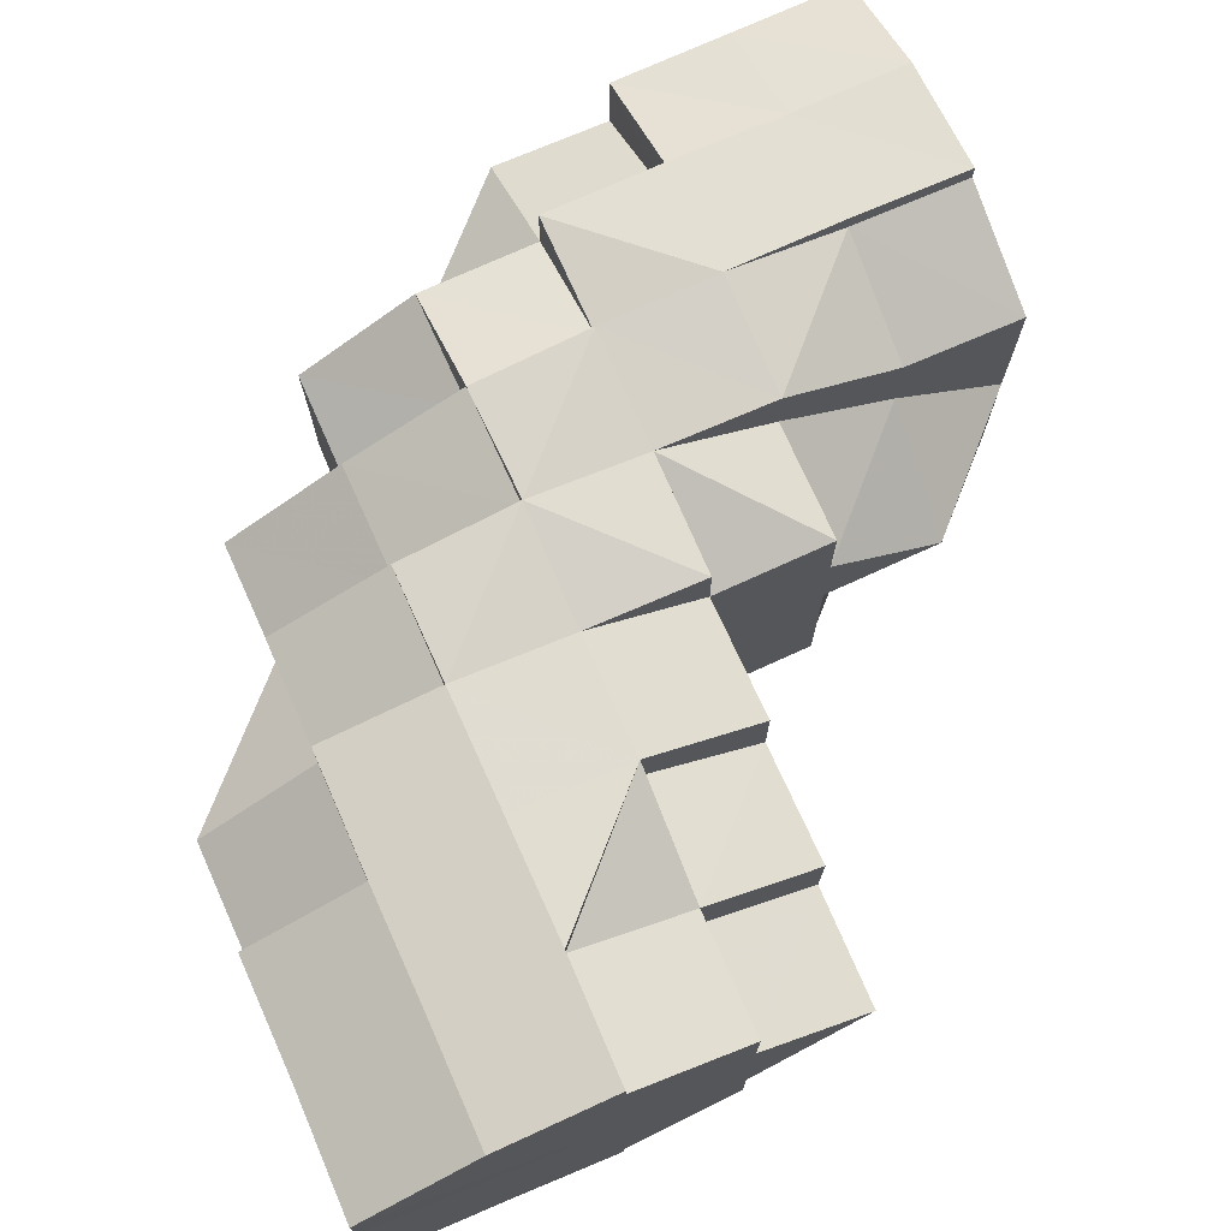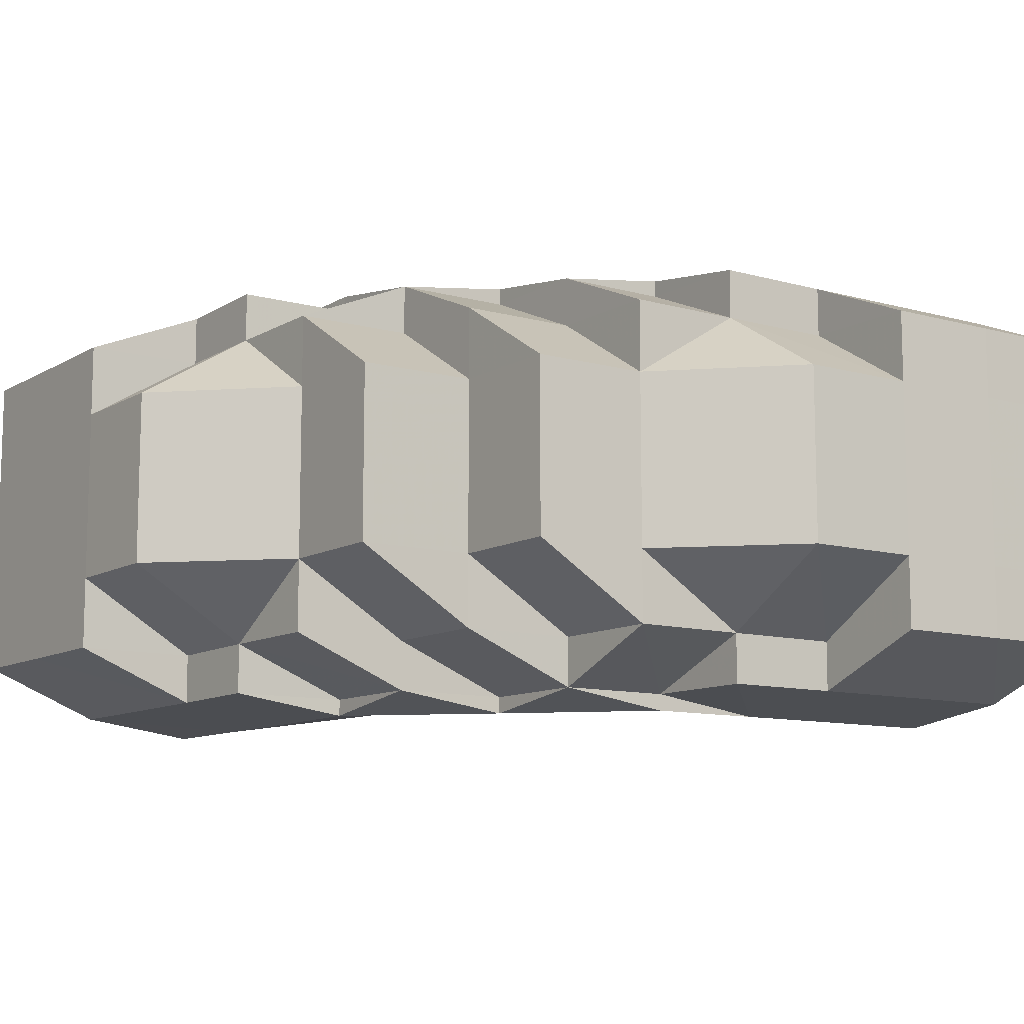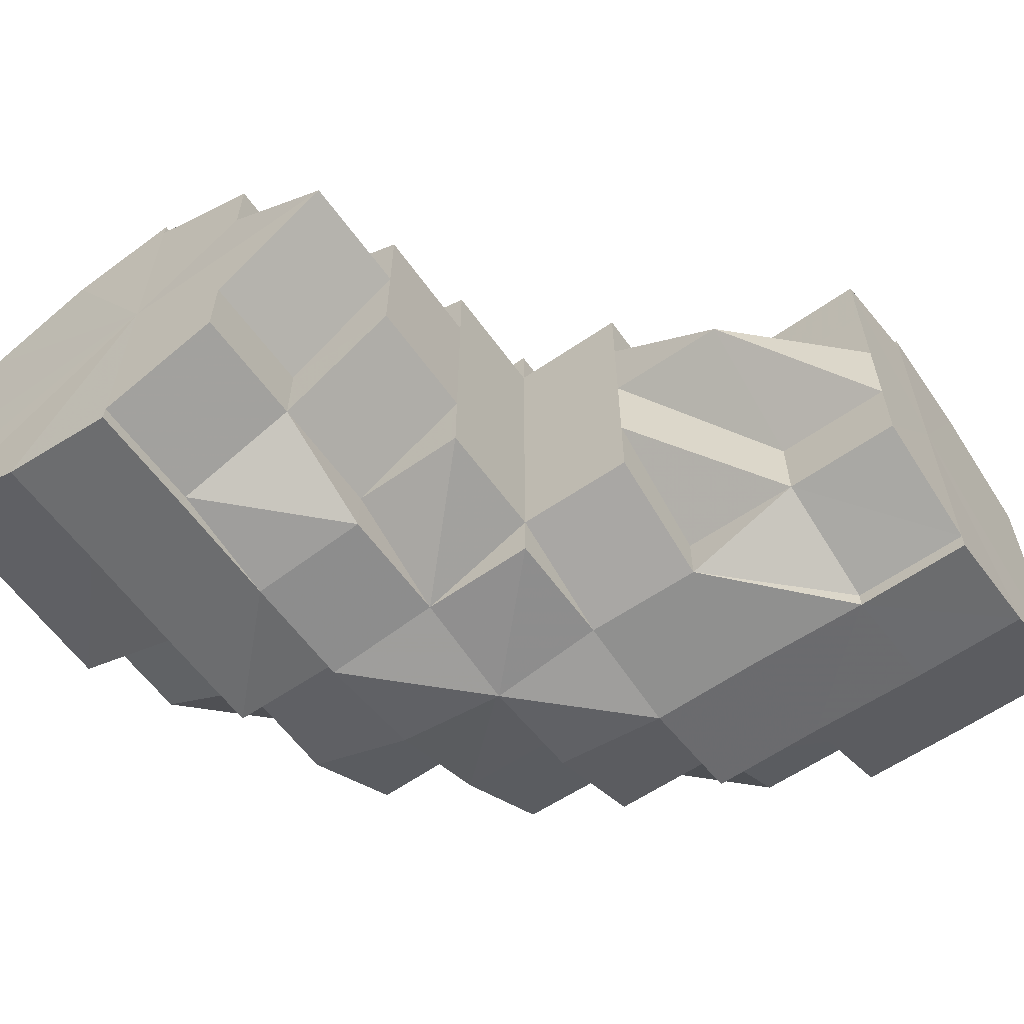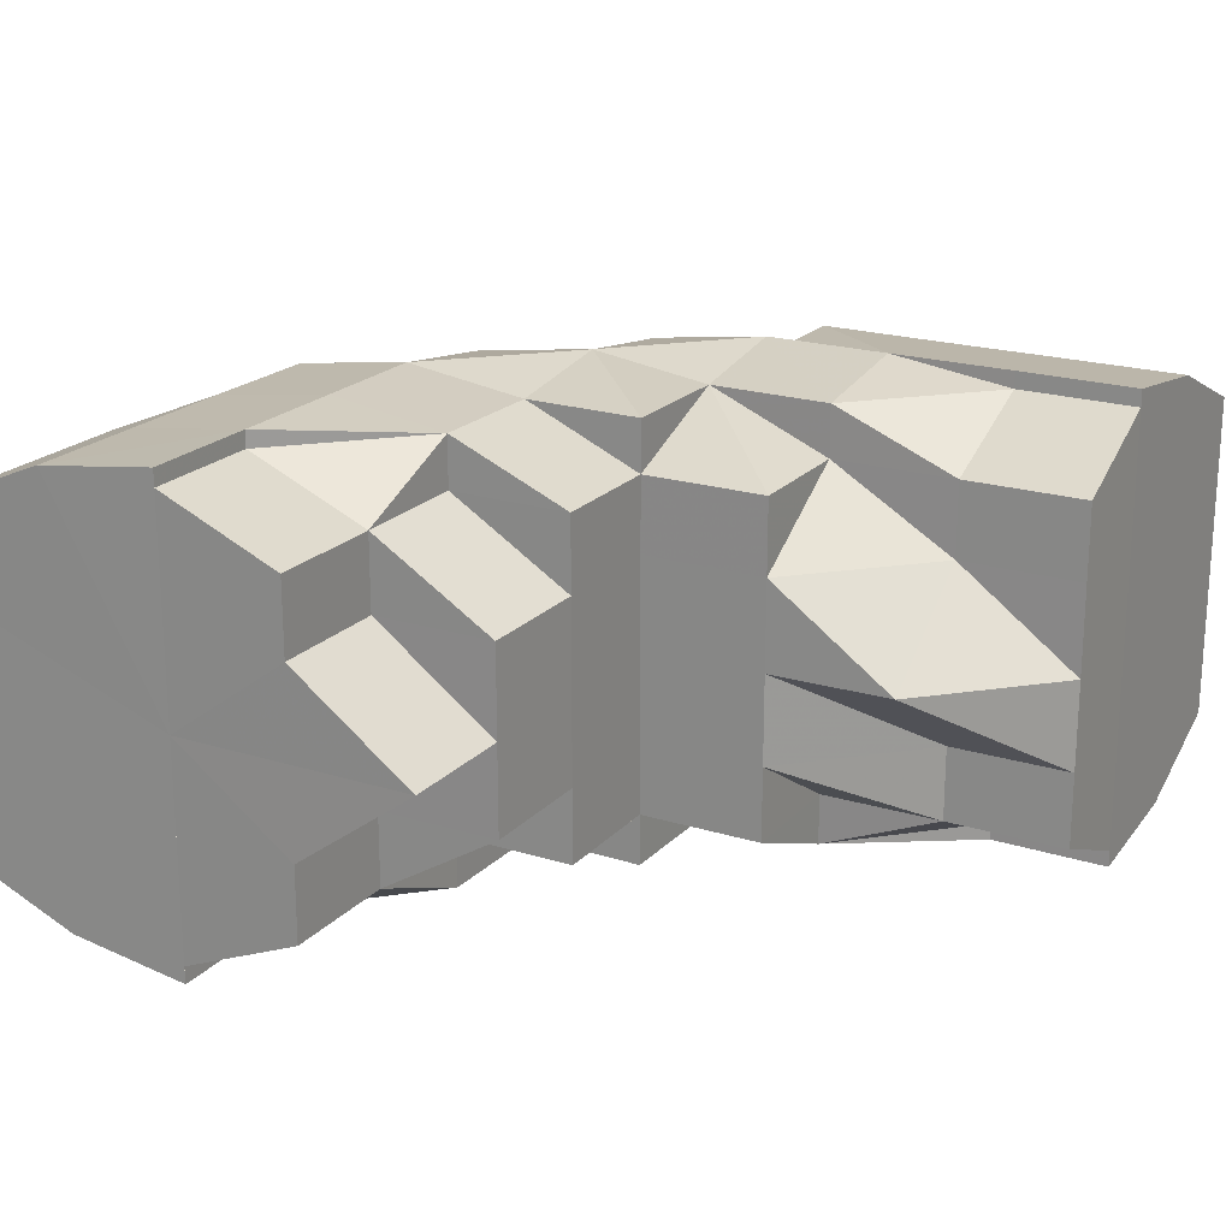
<metadata>
{"format":"obj","ext":"obj","renderer":"f3d","projection":"perspective","resolution":1024,"background":"white","views":[{"elev":73.1,"azim":-24.1,"up":"+Z"},{"elev":-10.5,"azim":-125.1,"up":"+Z"},{"elev":-59.6,"azim":35.3,"up":"+Z"},{"elev":20.6,"azim":29.5,"up":"+Z"}]}
</metadata>
<code>
o 750
v 2223 1854 15.07
v 2223 1854 15.07
v 2223 1854 15.08
v 2223 1854 15.08
v 2223 1854 15.08
v 2223 1854 15.08
v 2223 1854 15.08
v 2223 1854 15.09
v 2223 1854 15.08
v 2223 1854 15.08
v 2223 1854 15.08
v 2223 1854 15.08
v 2223 1854 15.09
v 2223 1854 15.09
v 2223 1854 15.09
v 2223 1854 15.09
v 2223 1854 15.08
v 2223 1854 15.09
v 2223 1854 15.09
v 2223 1854 15.09
v 2223 1854 15.09
v 2223 1854 15.08
v 2223 1854 15.09
v 2223 1854 15.09
v 2223 1854 15.09
v 2223 1854 15.09
v 2223 1854 15.09
v 2223 1854 15.09
v 2223 1854 15.09
v 2223 1854 15.09
v 2223 1854 15.09
v 2223 1854 15.09
v 2223 1854 15.09
v 2223 1854 15.09
v 2223 1854 15.08
v 2223 1854 15.09
v 2223 1854 15.07
v 2223 1854 15.08
v 2223 1854 15.08
v 2223 1854 15.07
v 2223 1854 15.06
v 2223 1854 15.06
v 2223 1854 15.05
v 2223 1854 15.05
v 2223 1854 15.08
v 2223 1854 15.07
v 2223 1854 15.08
v 2223 1854 15.09
v 2223 1854 15.06
v 2223 1854 15.05
v 2223 1854 15.06
v 2223 1854 15.07
v 2223 1854 15.06
v 2223 1854 15.07
v 2223 1854 15.06
v 2223 1854 15.08
v 2223 1854 15.06
v 2223 1854 15.06
v 2223 1854 15.06
v 2223 1854 15.05
v 2223 1854 15.06
v 2223 1854 15.06
v 2223 1854 15.06
v 2223 1854 15.06
v 2223 1854 15.05
v 2223 1854 15.06
v 2223 1854 15.06
v 2223 1854 15.06
v 2223 1854 15.06
v 2223 1854 15.05
v 2223 1854 15.07
v 2223 1854 15.06
v 2223 1854 15.07
v 2223 1854 15.08
v 2223 1854 15.07
v 2223 1854 15.08
v 2223 1854 15.08
v 2223 1854 15.08
v 2223 1854 15.09
v 2223 1854 15.08
v 2223 1854 15.09
v 2223 1854 15.08
v 2223 1854 15.08
v 2223 1854 15.08
v 2223 1854 15.08
v 2223 1854 15.08
v 2223 1854 15.07
v 2223 1854 15.08
v 2223 1854 15.08
v 2223 1854 15.09
v 2223 1854 15.08
v 2223 1854 15.09
v 2223 1854 15.09
v 2223 1854 15.09
v 2223 1854 15.09
v 2223 1854 15.05
v 2223 1854 15.05
v 2223 1854 15.05
v 2223 1854 15.05
v 2223 1854 15.05
v 2223 1854 15.05
v 2223 1854 15.05
v 2223 1854 15.05
v 2223 1854 15.05
v 2223 1854 15.05
v 2223 1854 15.06
v 2223 1854 15.05
v 2223 1854 15.05
v 2223 1854 15.06
v 2223 1854 15.06
v 2223 1854 15.06
v 2223 1854 15.06
v 2223 1854 15.05
v 2223 1854 15.05
v 2223 1854 15.05
v 2223 1854 15.05
v 2223 1854 15.05
v 2223 1854 15.05
v 2223 1854 15.05
v 2223 1854 15.06
v 2223 1854 15.06
v 2223 1854 15.05
v 2223 1854 15.06
v 2223 1854 15.06
v 2223 1854 15.05
v 2223 1854 15.05
v 2223 1854 15.05
v 2223 1854 15.06
v 2223 1854 15.06
v 2223 1854 15.06
v 2223 1854 15.06
v 2223 1854 15.06
v 2223 1854 15.07
v 2223 1854 15.06
v 2223 1854 15.07
v 2223 1854 15.06
v 2223 1854 15.07
v 2223 1854 15.06
v 2223 1854 15.08
v 2223 1854 15.06
v 2223 1854 15.06
v 2223 1854 15.06
v 2223 1854 15.07
v 2223 1854 15.06
v 2223 1854 15.06
v 2223 1854 15.06
v 2223 1854 15.06
v 2223 1854 15.06
v 2223 1854 15.05
v 2223 1854 15.06
v 2223 1854 15.05
v 2223 1854 15.05
v 2223 1854 15.06
v 2223 1854 15.06
v 2223 1854 15.06
v 2223 1854 15.06
v 2223 1854 15.06
v 2223 1854 15.06
v 2223 1854 15.05
v 2223 1854 15.05
v 2223 1854 15.05
v 2223 1854 15.06
v 2223 1854 15.05
v 2223 1854 15.05
v 2223 1854 15.05
v 2223 1854 15.06
v 2223 1854 15.05
v 2223 1854 15.06
v 2223 1854 15.06
v 2223 1854 15.06
v 2223 1854 15.05
v 2223 1854 15.06
v 2223 1854 15.06
v 2223 1854 15.06
v 2223 1854 15.05
v 2223 1854 15.05
v 2223 1854 15.05
v 2223 1854 15.05
v 2223 1854 15.05
v 2223 1854 15.05
v 2223 1854 15.06
v 2223 1854 15.06
v 2223 1854 15.06
v 2223 1854 15.08
v 2223 1854 15.08
v 2223 1854 15.08
v 2223 1854 15.08
v 2223 1854 15.09
v 2223 1854 15.08
v 2223 1854 15.08
v 2223 1854 15.08
v 2223 1854 15.09
v 2223 1854 15.08
v 2223 1854 15.08
v 2223 1854 15.08
v 2223 1854 15.08
v 2223 1854 15.09
v 2223 1854 15.07
v 2223 1854 15.06
v 2223 1854 15.07
v 2223 1854 15.06
v 2223 1854 15.07
v 2223 1854 15.08
v 2223 1854 15.08
v 2223 1854 15.08
v 2223 1854 15.08
v 2223 1854 15.08
v 2223 1854 15.08
v 2223 1854 15.08
v 2223 1854 15.08
v 2223 1854 15.09
v 2223 1854 15.08
v 2223 1854 15.08
v 2223 1854 15.08
v 2223 1854 15.08
v 2223 1854 15.08
v 2223 1854 15.08
v 2223 1854 15.07
v 2223 1854 15.08
v 2223 1854 15.06
v 2223 1854 15.07
v 2223 1854 15.07
v 2223 1854 15.08
v 2223 1854 15.08
v 2223 1854 15.06
v 2223 1854 15.06
v 2223 1854 15.06
v 2223 1854 15.05
v 2223 1854 15.06
v 2223 1854 15.06
v 2223 1854 15.06
v 2223 1854 15.07
v 2223 1854 15.07
v 2223 1854 15.06
v 2223 1854 15.06
v 2223 1854 15.08
v 2223 1854 15.09
v 2223 1854 15.08
v 2223 1854 15.08
v 2223 1854 15.09
v 2223 1854 15.09
v 2223 1854 15.08
v 2223 1854 15.09
v 2223 1854 15.09
v 2223 1854 15.09
v 2223 1854 15.08
v 2223 1854 15.08
v 2223 1854 15.08
v 2223 1854 15.08
v 2223 1854 15.09
v 2223 1854 15.08
v 2223 1854 15.09
v 2223 1854 15.08
v 2223 1854 15.08
v 2223 1854 15.07
v 2223 1854 15.07
v 2223 1854 15.06
v 2223 1854 15.06
v 2223 1854 15.06
v 2223 1854 15.05
v 2223 1854 15.05
v 2223 1854 15.05
v 2223 1854 15.06
v 2223 1854 15.06
v 2223 1854 15.06
v 2223 1854 15.06
v 2223 1854 15.05
v 2223 1854 15.06
v 2223 1854 15.05
v 2223 1854 15.06
v 2223 1854 15.06
v 2223 1854 15.05
v 2223 1854 15.06
v 2223 1854 15.07
v 2223 1854 15.06
v 2223 1854 15.08
v 2223 1854 15.08
v 2223 1854 15.08
v 2223 1854 15.07
v 2223 1854 15.08
v 2223 1854 15.06
v 2223 1854 15.07
v 2223 1854 15.06
v 2223 1854 15.08
v 2223 1854 15.07
v 2223 1854 15.06
v 2223 1854 15.06
v 2223 1854 15.08
v 2223 1854 15.08
v 2223 1854 15.06
v 2223 1854 15.06
v 2223 1854 15.05
v 2223 1854 15.05
v 2223 1854 15.06
v 2223 1854 15.05
v 2223 1854 15.08
v 2223 1854 15.09
v 2223 1854 15.08
v 2223 1854 15.08
v 2223 1854 15.05
v 2223 1854 15.05
v 2223 1854 15.05
v 2223 1854 15.05
v 2223 1854 15.05
v 2223 1854 15.05
v 2223 1854 15.06
v 2223 1854 15.07
v 2223 1854 15.05
v 2223 1854 15.05
v 2223 1854 15.05
v 2223 1854 15.05
v 2223 1854 15.05
v 2223 1854 15.05
v 2223 1854 15.06
v 2223 1854 15.07
v 2223 1854 15.08
v 2223 1854 15.08
v 2223 1854 15.09
v 2223 1854 15.09
v 2223 1854 15.08
v 2223 1854 15.09
v 2223 1854 15.09
v 2223 1854 15.09
v 2223 1854 15.09
v 2223 1854 15.09
v 2223 1854 15.09
v 2223 1854 15.09
v 2223 1854 15.09
v 2223 1854 15.09
v 2223 1854 15.08
v 2223 1854 15.08
v 2223 1854 15.08
v 2223 1854 15.08
v 2223 1854 15.08
v 2223 1854 15.09
v 2223 1854 15.09
v 2223 1854 15.08
v 2223 1854 15.08
v 2223 1854 15.09
v 2223 1854 15.09
v 2223 1854 15.08
v 2223 1854 15.09
v 2223 1854 15.09
v 2223 1854 15.09
v 2223 1854 15.08
v 2223 1854 15.09
v 2223 1854 15.09
v 2223 1854 15.09
v 2223 1854 15.08
v 2223 1854 15.08
v 2223 1854 15.08
v 2223 1854 15.09
v 2223 1854 15.09
v 2223 1854 15.09
v 2223 1854 15.09
v 2223 1854 15.09
v 2223 1854 15.09
v 2223 1854 15.09
v 2223 1854 15.09
v 2223 1854 15.09
v 2223 1854 15.09
v 2223 1854 15.08
v 2223 1854 15.09
v 2223 1854 15.09
v 2223 1854 15.09
v 2223 1854 15.09
v 2223 1854 15.09
v 2223 1854 15.08
v 2223 1854 15.08
v 2223 1854 15.09
v 2223 1854 15.08
v 2223 1854 15.08
v 2223 1854 15.08
v 2223 1854 15.07
v 2223 1854 15.07
v 2223 1854 15.07
v 2223 1854 15.06
v 2223 1854 15.06
v 2223 1854 15.06
v 2223 1854 15.05
v 2223 1854 15.06
v 2223 1854 15.06
v 2223 1854 15.05
v 2223 1854 15.06
v 2223 1854 15.06
v 2223 1854 15.06
v 2223 1854 15.05
v 2223 1854 15.05
v 2223 1854 15.05
v 2223 1854 15.05
v 2223 1854 15.05
v 2223 1854 15.07
v 2223 1854 15.06
v 2223 1854 15.06
v 2223 1854 15.06
v 2223 1854 15.06
v 2223 1854 15.05
v 2223 1854 15.06
v 2223 1854 15.05
v 2223 1854 15.08
v 2223 1854 15.07
v 2223 1854 15.07
v 2223 1854 15.07
v 2223 1854 15.06
v 2223 1854 15.08
v 2223 1854 15.08
v 2223 1854 15.08
v 2223 1854 15.08
v 2223 1854 15.08
v 2223 1854 15.09
v 2223 1854 15.08
v 2223 1854 15.08
v 2223 1854 15.09
v 2223 1854 15.09
v 2223 1854 15.09
v 2223 1854 15.09
v 2223 1854 15.09
v 2223 1854 15.09
v 2223 1854 15.08
v 2223 1854 15.09
v 2223 1854 15.09
v 2223 1854 15.09
v 2223 1854 15.08
v 2223 1854 15.06
v 2223 1854 15.06
v 2223 1854 15.06
v 2223 1854 15.06
v 2223 1854 15.05
v 2223 1854 15.09
v 2223 1854 15.09
v 2223 1854 15.09
v 2223 1854 15.05
v 2223 1854 15.05
v 2223 1854 15.05
v 2223 1854 15.09
v 2223 1854 15.09
v 2223 1854 15.08
v 2223 1854 15.09
v 2223 1854 15.09
v 2223 1854 15.06
v 2223 1854 15.05
v 2223 1854 15.05
v 2223 1854 15.05
v 2223 1854 15.05
v 2223 1854 15.05
v 2223 1854 15.05
v 2223 1854 15.05
v 2223 1854 15.05
v 2223 1854 15.05
v 2223 1854 15.05
v 2223 1854 15.09
v 2223 1854 15.09
v 2223 1854 15.09
v 2223 1854 15.06
v 2223 1854 15.06
v 2223 1854 15.06
v 2223 1854 15.09
v 2223 1854 15.08
v 2223 1854 15.08
v 2223 1854 15.08
v 2223 1854 15.08
v 2223 1854 15.06
v 2223 1854 15.06
v 2223 1854 15.06
v 2223 1854 15.06
v 2223 1854 15.05
v 2223 1854 15.05
v 2223 1854 15.06
v 2223 1854 15.06
v 2223 1854 15.05
v 2223 1854 15.05
v 2223 1854 15.05
v 2223 1854 15.05
v 2223 1854 15.05
v 2223 1854 15.05
v 2223 1854 15.05
v 2223 1854 15.05
v 2223 1854 15.05
v 2223 1854 15.05
v 2223 1854 15.06
v 2223 1854 15.08
v 2223 1854 15.08
v 2223 1854 15.08
v 2223 1854 15.08
v 2223 1854 15.09
v 2223 1854 15.08
v 2223 1854 15.08
v 2223 1854 15.08
v 2223 1854 15.08
v 2223 1854 15.07
v 2223 1854 15.07
v 2223 1854 15.06
v 2223 1854 15.06
v 2223 1854 15.06
v 2223 1854 15.06
v 2223 1854 15.06
v 2223 1854 15.06
v 2223 1854 15.06
v 2223 1854 15.05
v 2223 1854 15.06
v 2223 1854 15.06
v 2223 1854 15.06
v 2223 1854 15.06
v 2223 1854 15.08
v 2223 1854 15.08
v 2223 1854 15.08
v 2223 1854 15.08
v 2223 1854 15.07
f 1 2 3
f 3 4 5
f 2 4 6
f 5 7 8
f 4 7 9
f 10 11 7
f 4 12 7
f 8 13 14
f 11 15 13
f 7 13 16
f 7 17 13
f 15 18 19
f 18 20 21
f 22 20 23
f 24 21 25
f 13 25 26
f 13 24 27
f 27 28 29
f 30 31 29
f 31 32 33
f 34 28 35
f 36 30 37
f 38 36 37
f 39 38 37
f 40 39 37
f 41 40 37
f 42 41 37
f 43 42 37
f 44 43 37
f 45 46 37
f 47 45 37
f 48 47 37
f 49 50 37
f 51 49 37
f 52 53 37
f 52 54 53
f 54 55 53
f 56 54 52
f 57 55 58
f 58 59 60
f 55 59 61
f 62 63 59
f 59 64 65
f 55 66 59
f 66 67 68
f 69 68 70
f 71 72 66
f 73 66 55
f 74 71 73
f 73 75 66
f 54 73 55
f 76 73 54
f 76 77 73
f 78 74 76
f 56 76 54
f 79 78 80
f 81 80 82
f 83 76 56
f 83 84 85
f 86 56 87
f 88 83 56
f 35 88 86
f 88 56 89
f 90 83 88
f 28 90 88
f 28 88 91
f 92 90 93
f 94 95 90
f 59 96 97
f 97 96 98
f 59 99 96
f 96 65 100
f 96 100 101
f 99 102 103
f 102 104 103
f 99 103 105
f 106 102 107
f 107 105 108
f 109 110 106
f 111 112 110
f 105 113 114
f 105 114 115
f 116 105 117
f 116 117 118
f 116 118 119
f 118 117 120
f 118 120 121
f 122 118 123
f 123 120 124
f 125 126 122
f 127 128 120
f 124 129 1
f 128 130 129
f 120 129 131
f 120 132 129
f 129 2 133
f 129 134 2
f 134 135 2
f 2 135 4
f 135 12 4
f 134 136 135
f 135 137 12
f 136 137 135
f 138 136 134
f 137 139 12
f 138 140 141
f 136 142 137
f 138 142 136
f 142 143 137
f 137 143 139
f 142 144 143
f 145 144 146
f 147 138 148
f 149 150 138
f 151 152 147
f 152 153 154
f 151 155 156
f 156 157 158
f 159 149 160
f 160 161 162
f 159 163 164
f 164 165 166
f 161 167 168
f 169 168 170
f 171 172 169
f 172 173 174
f 175 176 173
f 177 178 171
f 177 179 180
f 180 181 145
f 181 182 183
f 184 185 186
f 186 187 188
f 189 139 190
f 190 191 192
f 139 191 193
f 139 194 191
f 194 195 191
f 143 194 139
f 196 195 197
f 143 198 194
f 199 200 198
f 201 202 143
f 202 203 194
f 194 204 205
f 200 206 207
f 207 208 209
f 210 209 211
f 212 213 210
f 214 215 211
f 216 217 215
f 218 219 216
f 220 218 221
f 222 221 212
f 223 224 214
f 225 226 222
f 227 226 225
f 228 229 227
f 228 230 231
f 232 233 223
f 234 235 232
f 231 235 234
f 224 236 237
f 238 239 236
f 240 237 241
f 242 243 240
f 244 245 241
f 246 247 245
f 248 246 242
f 249 250 244
f 251 252 250
f 253 254 249
f 255 256 248
f 257 258 255
f 259 258 257
f 258 256 233
f 260 261 259
f 262 261 260
f 258 263 256
f 264 263 258
f 265 264 258
f 264 266 263
f 267 268 265
f 269 270 264
f 270 271 263
f 272 269 273
f 263 274 256
f 263 275 274
f 256 274 276
f 256 276 238
f 274 277 276
f 276 277 278
f 275 279 274
f 274 279 277
f 279 280 277
f 277 280 278
f 275 281 279
f 279 282 280
f 281 282 279
f 281 283 282
f 282 284 280
f 282 285 284
f 286 281 275
f 286 287 281
f 288 284 289
f 290 286 291
f 292 293 290
f 293 286 294
f 293 295 286
f 289 296 297
f 284 296 298
f 284 299 296
f 300 293 301
f 302 303 301
f 303 304 293
f 304 305 293
f 305 306 286
f 304 305 307
f 305 306 307
f 308 309 300
f 309 310 311
f 312 311 313
f 306 314 281
f 306 314 307
f 314 315 282
f 314 315 307
f 315 316 284
f 315 316 307
f 316 317 307
f 316 317 296
f 317 318 307
f 317 318 319
f 296 320 319
f 296 319 321
f 321 319 322
f 319 323 322
f 321 322 324
f 318 325 307
f 318 326 327
f 324 327 328
f 329 328 330
f 331 330 332
f 333 331 334
f 335 324 336
f 337 338 335
f 339 340 324
f 341 339 342
f 342 343 344
f 345 346 343
f 347 348 344
f 349 345 278
f 350 278 347
f 351 278 350
f 352 324 353
f 352 353 329
f 354 352 329
f 355 354 356
f 355 357 358
f 354 359 357
f 354 360 359
f 353 361 362
f 363 325 361
f 361 364 362
f 365 364 361
f 366 361 367
f 367 362 368
f 368 362 369
f 370 371 362
f 370 371 307
f 371 372 373
f 371 372 307
f 372 374 375
f 372 376 307
f 376 377 307
f 376 377 378
f 377 379 307
f 379 380 307
f 377 379 381
f 379 380 308
f 381 382 308
f 381 308 383
f 384 381 383
f 385 386 384
f 383 387 388
f 383 388 389
f 390 389 391
f 392 385 393
f 394 393 395
f 395 396 397
f 396 398 399
f 400 392 401
f 402 401 394
f 401 403 393
f 401 393 404
f 405 400 406
f 406 401 75
f 406 407 401
f 408 406 402
f 409 406 408
f 410 411 409
f 412 413 414
f 197 415 416
f 417 418 415
f 419 420 417
f 421 422 423
f 424 425 426
f 426 427 428
f 429 430 431
f 432 433 434
f 435 436 437
f 438 439 437
f 440 441 442
f 440 443 444
f 445 446 104
f 446 447 104
f 447 448 449
f 450 449 104
f 451 452 453
f 454 455 456
f 457 458 459
f 459 460 461
f 462 463 464
f 465 466 467
f 468 469 465
f 470 471 472
f 473 474 475
f 476 477 474
f 478 479 480
f 481 482 483
f 483 484 485
f 486 487 488
f 488 489 490
f 491 492 493
f 493 494 495
f 491 376 496
f 496 497 498
f 499 500 501
f 501 502 503
f 504 505 506
f 506 507 508

</code>
